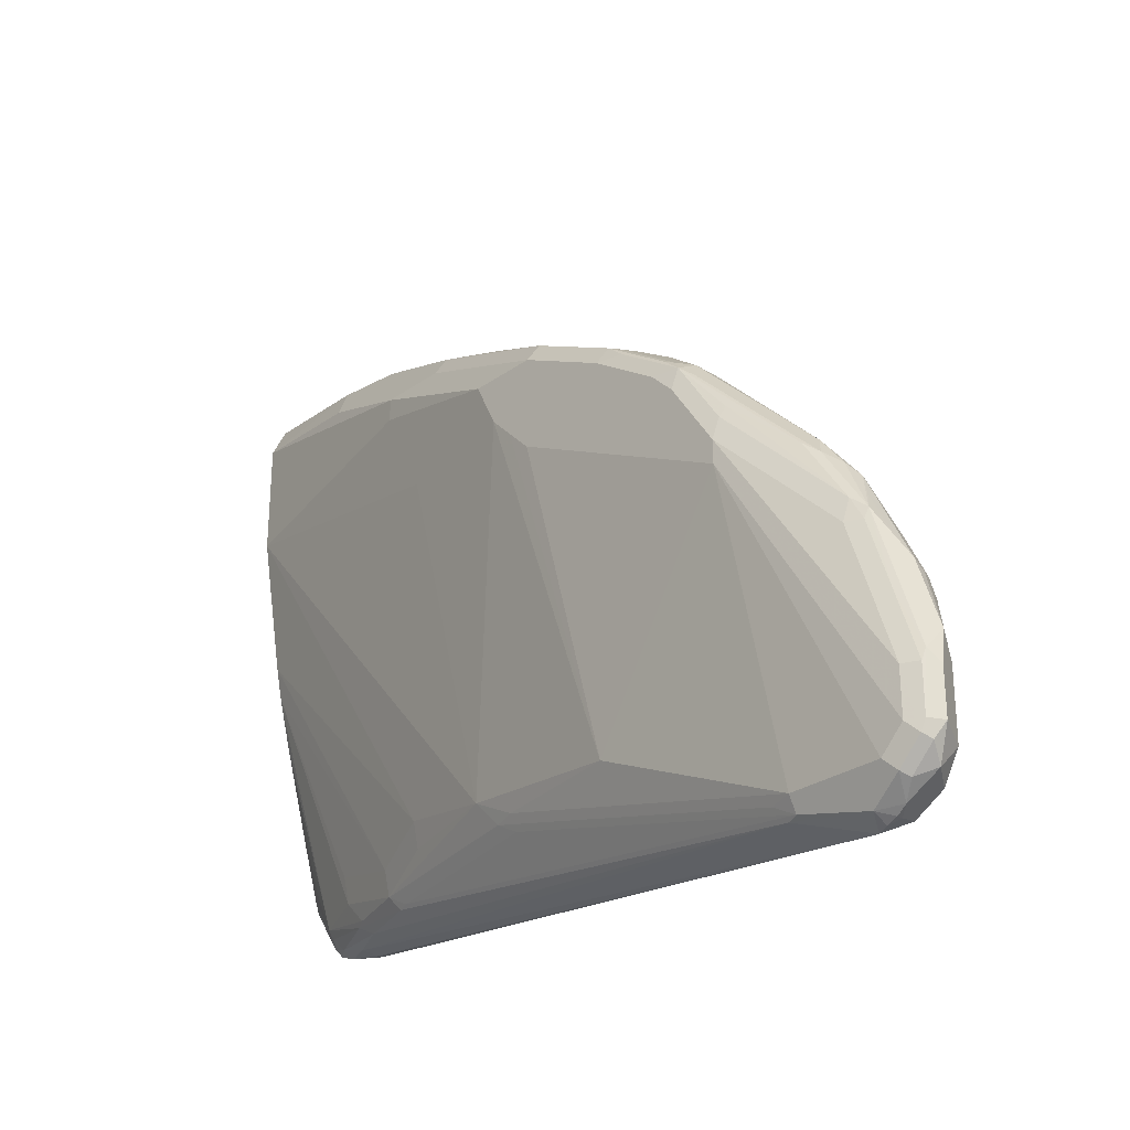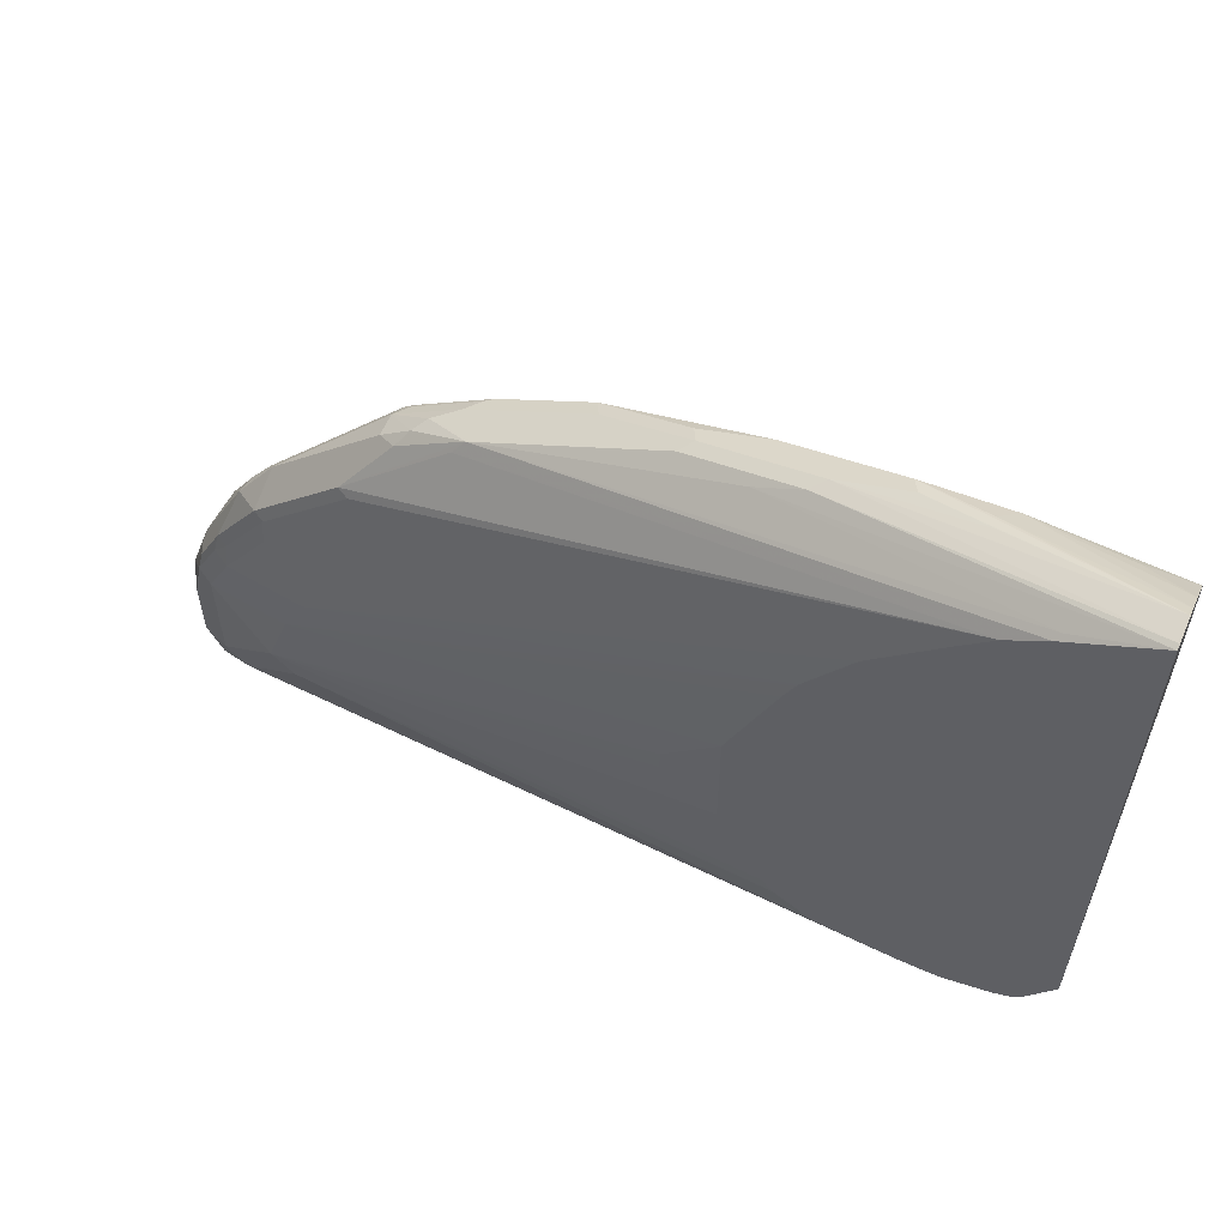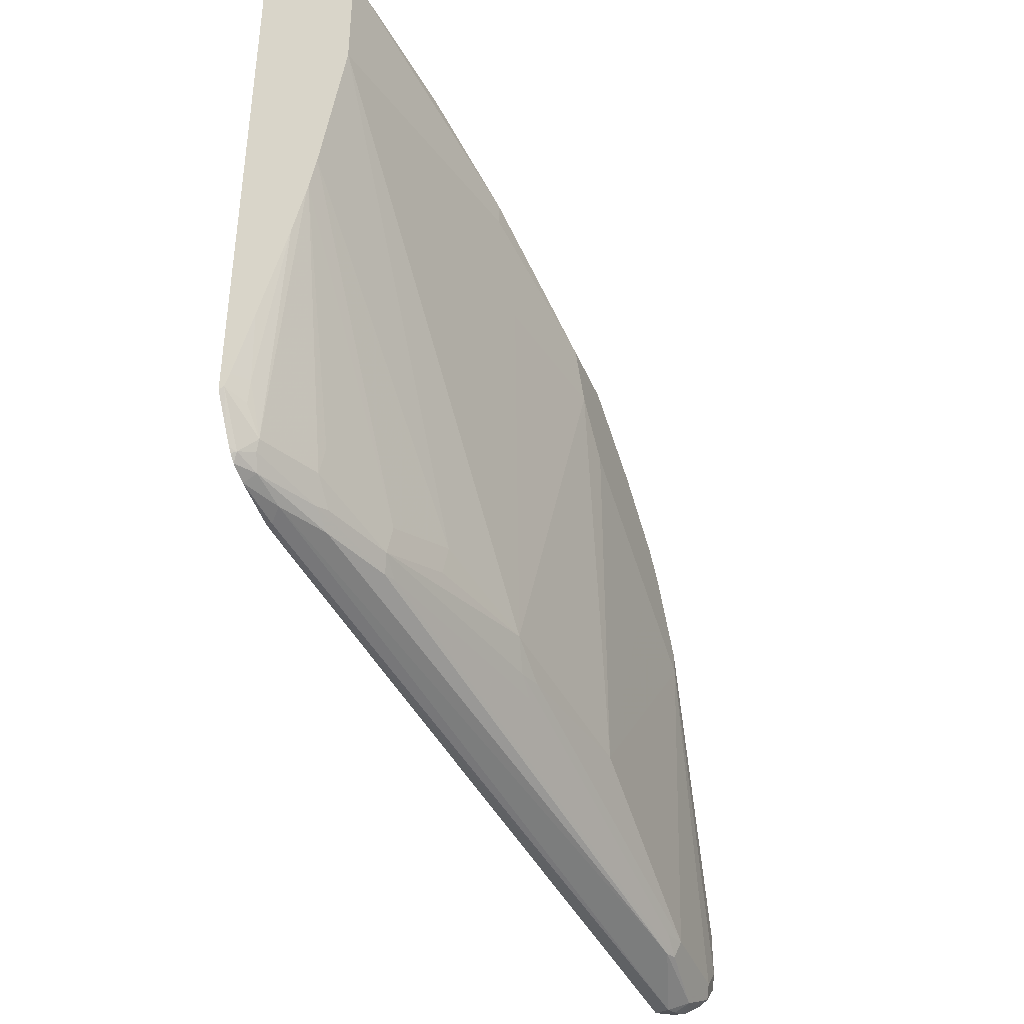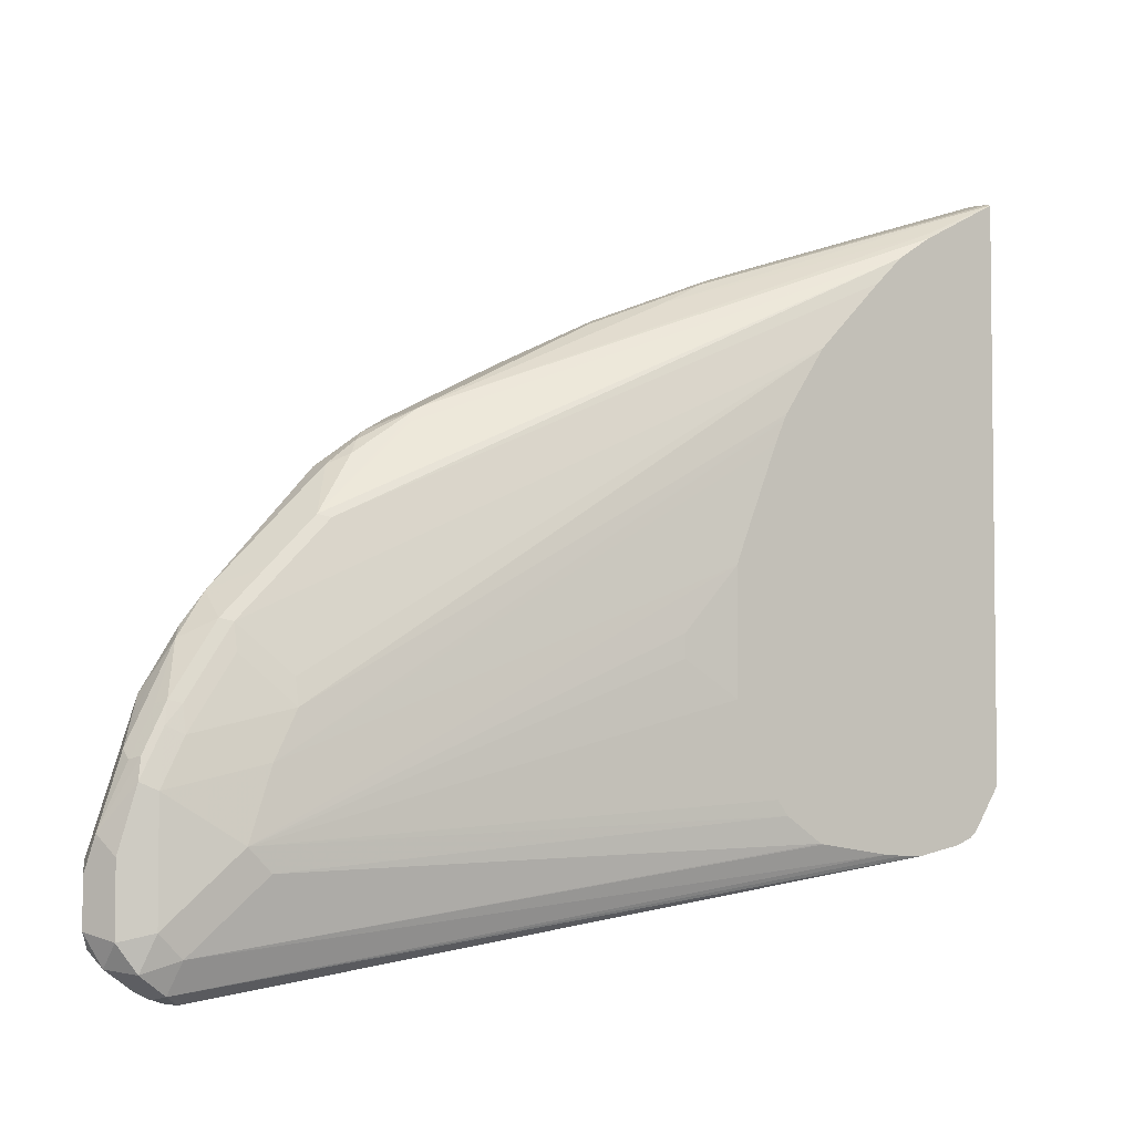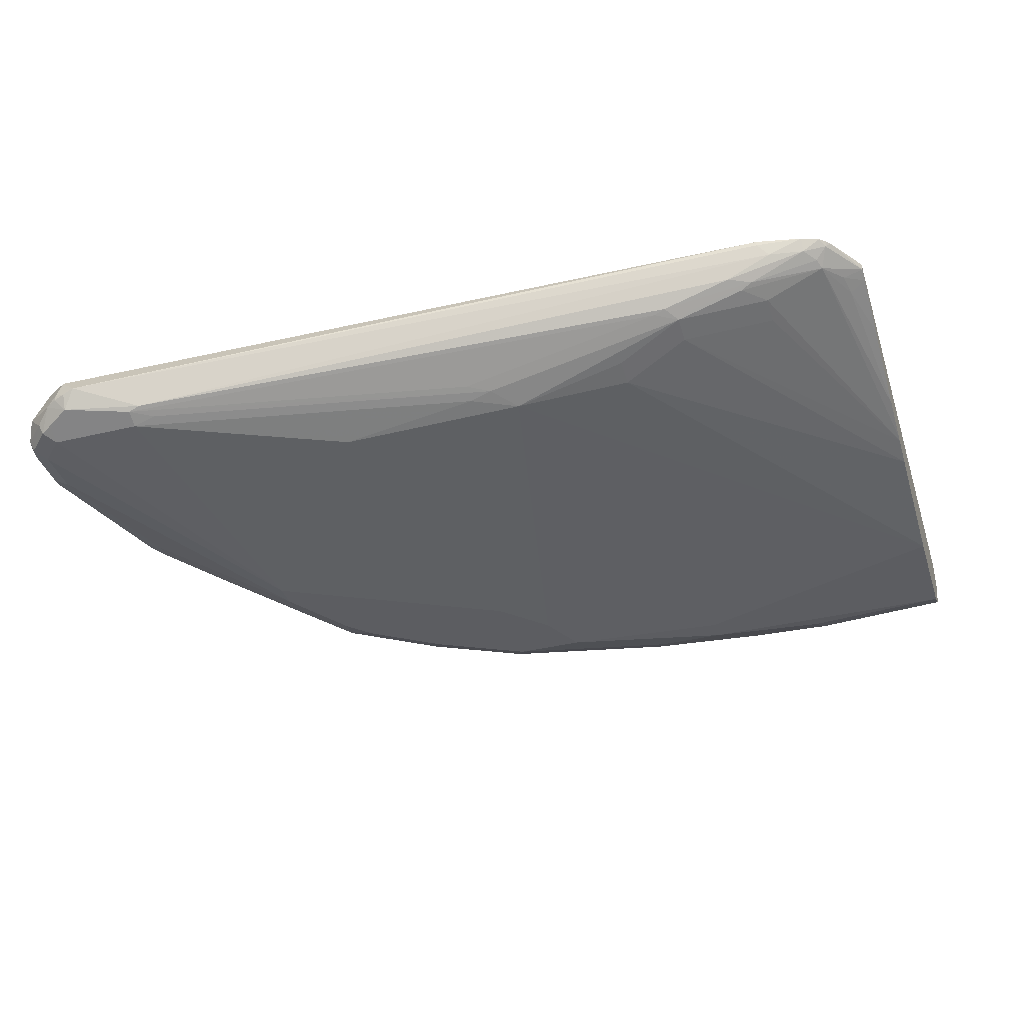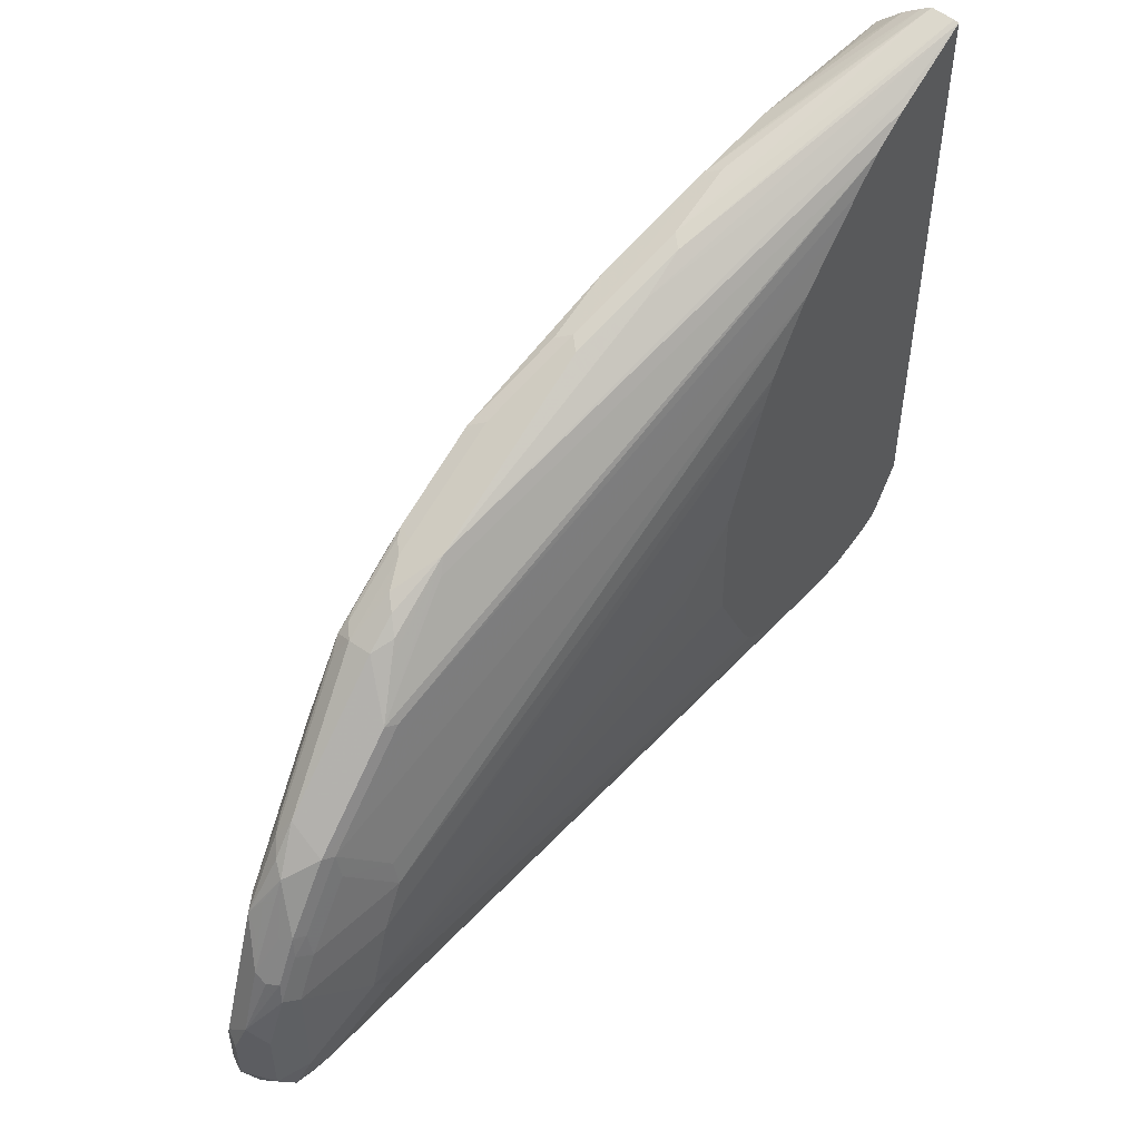
<metadata>
{"format":"obj","ext":"obj","renderer":"f3d","projection":"perspective","resolution":1024,"background":"white","views":[{"elev":-27.6,"azim":47.2,"up":"+Z"},{"elev":58.9,"azim":-156.7,"up":"+Z"},{"elev":-40.5,"azim":-68.7,"up":"+Z"},{"elev":-4.0,"azim":146.1,"up":"+Z"},{"elev":-37.2,"azim":-162.8,"up":"+Y"},{"elev":50.4,"azim":127.2,"up":"+Z"}]}
</metadata>
<code>
v 0.6064 -0.2611 0.002008
v 0.6131 -0.2544 0.005367
v 0.6078 -0.2597 0.00268
v 0.6104 -0.2624 0.00268
v 0.6104 -0.2677 0.005367
v 0.5823 -0.2691 0.01004
v 0.3494 -0.2289 0.04219
v 0.3535 -0.2249 0.04018
v 0.3535 -0.2232 0.04018
v 0.6104 -0.249 0.01607
v 0.6225 -0.253 0.01206
v 0.6292 -0.2624 0.0134
v 0.6145 -0.2611 0.004024
v 0.3611 -0.2232 0.04051
v 0.3687 -0.2232 0.04105
v 0.6145 -0.2631 0.004024
v 0.6185 -0.2641 0.006039
v 0.6225 -0.2711 0.01206
v 0.6185 -0.2704 0.01072
v 0.5864 -0.2704 0.01072
v 0.3896 -0.245 0.04219
v 0.3655 -0.237 0.04219
v 0.3374 -0.2276 0.04552
v 0.3374 -0.2232 0.04333
v 0.5864 -0.241 0.04018
v 0.6185 -0.249 0.0241
v 0.3953 -0.2232 0.04506
v 0.3965 -0.2232 0.04534
v 0.6292 -0.2544 0.02144
v 0.6346 -0.2651 0.0241
v 0.6319 -0.2677 0.01875
v 0.6239 -0.2677 0.01072
v 0.6185 -0.2731 0.01607
v 0.6305 -0.2711 0.0201
v 0.5864 -0.2731 0.01607
v 0.5783 -0.2711 0.01508
v 0.4579 -0.2631 0.0472
v 0.4659 -0.2624 0.04286
v 0.3936 -0.2463 0.04286
v 0.3856 -0.247 0.0472
v 0.3816 -0.245 0.0462
v 0.3574 -0.237 0.0462
v 0.3334 -0.2289 0.05023
v 0.3293 -0.2249 0.04821
v 0.3311 -0.2232 0.0456
v 0.5944 -0.241 0.04821
v 0.4034 -0.2232 0.04994
v 0.4102 -0.2232 0.05452
v 0.6185 -0.249 0.06428
v 0.6292 -0.2544 0.04552
v 0.6346 -0.2651 0.04018
v 0.6326 -0.2691 0.04418
v 0.6319 -0.2704 0.0241
v 0.6265 -0.2731 0.0241
v 0.5703 -0.2811 0.1205
v 0.6319 -0.2704 0.04018
v 0.6265 -0.2731 0.04018
v 0.5141 -0.2731 0.04821
v 0.4659 -0.2651 0.04821
v 0.4498 -0.2651 0.05625
v 0.4097 -0.255 0.05524
v 0.3856 -0.249 0.05625
v 0.3535 -0.239 0.05524
v 0.3615 -0.239 0.0472
v 0.332 -0.2303 0.05356
v 0.3183 -0.2249 0.06428
v 0.3276 -0.2232 0.04906
v 0.3288 -0.2232 0.04762
v 0.5864 -0.241 0.0723
v 0.4142 -0.2232 0.05971
v 0.4223 -0.2232 0.07578
v 0.4303 -0.2232 0.09183
v 0.4498 -0.2249 0.1044
v 0.4498 -0.2249 0.1125
v 0.4303 -0.2232 0.1348
v 0.6104 -0.249 0.08033
v 0.6158 -0.2517 0.08302
v 0.6239 -0.2517 0.06695
v 0.5783 -0.241 0.08837
v 0.6326 -0.2611 0.05222
v 0.6239 -0.2704 0.06428
v 0.6165 -0.2691 0.09237
v 0.5703 -0.2811 0.1285
v 0.5382 -0.2811 0.1365
v 0.6185 -0.2731 0.06428
v 0.49 -0.2811 0.1606
v 0.4819 -0.2811 0.1687
v 0.4739 -0.2811 0.1767
v 0.4257 -0.2731 0.1767
v 0.3183 -0.257 0.2008
v 0.4097 -0.257 0.06428
v 0.3183 -0.249 0.1526
v 0.3183 -0.2467 0.1416
v 0.3535 -0.241 0.06428
v 0.3183 -0.2462 0.1395
v 0.3183 -0.2421 0.1235
v 0.324 -0.2303 0.06963
v 0.3253 -0.2289 0.06227
v 0.3183 -0.2264 0.06876
v 0.3183 -0.2232 0.06341
v 0.3259 -0.2232 0.05167
v 0.4268 -0.2232 0.1437
v 0.4142 -0.2232 0.175
v 0.4108 -0.2232 0.1828
v 0.4102 -0.2232 0.1839
v 0.5944 -0.249 0.1044
v 0.6104 -0.251 0.08938
v 0.6145 -0.253 0.09038
v 0.6225 -0.253 0.07431
v 0.5783 -0.243 0.09741
v 0.4097 -0.2232 0.185
v 0.3942 -0.2232 0.208
v 0.6245 -0.257 0.0733
v 0.6245 -0.2611 0.07633
v 0.6158 -0.2704 0.08837
v 0.6185 -0.2651 0.08837
v 0.6131 -0.2651 0.09909
v 0.6084 -0.2611 0.1084
v 0.6054 -0.2651 0.1125
v 0.6004 -0.2691 0.1165
v 0.5954 -0.2711 0.1205
v 0.6114 -0.2711 0.0964
v 0.5713 -0.2791 0.1365
v 0.5552 -0.2791 0.1606
v 0.5542 -0.2811 0.1526
v 0.6104 -0.2731 0.08837
v 0.4659 -0.2811 0.1928
v 0.4097 -0.2731 0.2088
v 0.3183 -0.257 0.241
v 0.3183 -0.2328 0.09072
v 0.3183 -0.2232 0.2647
v 0.5944 -0.251 0.1135
v 0.6165 -0.257 0.08938
v 0.5984 -0.253 0.1145
v 0.3856 -0.2232 0.2165
v 0.5864 -0.251 0.1215
v 0.5971 -0.2651 0.1232
v 0.5602 -0.2771 0.1566
v 0.5723 -0.2771 0.1406
v 0.5522 -0.2771 0.1647
v 0.5489 -0.2785 0.166
v 0.5248 -0.2785 0.1821
v 0.5311 -0.2791 0.1767
v 0.5462 -0.2811 0.1606
v 0.5569 -0.2731 0.1633
v 0.49 -0.2811 0.1928
v 0.4097 -0.2731 0.2169
v 0.3183 -0.2517 0.2517
v 0.3695 -0.2651 0.2329
v 0.3668 -0.2597 0.2436
v 0.3454 -0.2249 0.252
v 0.3471 -0.2232 0.2498
v 0.3183 -0.2249 0.2652
v 0.4217 -0.253 0.2309
v 0.4378 -0.253 0.2229
v 0.5823 -0.253 0.1305
v 0.3781 -0.2232 0.224
v 0.5703 -0.251 0.1375
v 0.5649 -0.2651 0.1553
v 0.5402 -0.2771 0.1727
v 0.5221 -0.2811 0.1767
v 0.5281 -0.2771 0.1807
v 0.5328 -0.2731 0.1794
v 0.5275 -0.2731 0.1821
v 0.5007 -0.2731 0.1955
v 0.4926 -0.2785 0.1981
v 0.5569 -0.2651 0.1633
v 0.5462 -0.2651 0.1717
v 0.5422 -0.2691 0.1747
v 0.4338 -0.2731 0.2169
v 0.3183 -0.2514 0.252
v 0.3722 -0.2544 0.2463
v 0.3183 -0.2365 0.2639
v 0.3183 -0.2426 0.2598
v 0.3347 -0.2517 0.2517
v 0.4364 -0.2704 0.2222
v 0.3963 -0.2624 0.2383
v 0.5261 -0.2611 0.1827
v 0.3597 -0.2232 0.2418
v 0.5301 -0.259 0.1777
v 0.3183 -0.2329 0.266
v 0.4177 -0.257 0.2329
v 0.4579 -0.2651 0.2169
v 0.4619 -0.2611 0.2149
v 0.5663 -0.253 0.1466
v 0.37 -0.2232 0.2321
v 0.5623 -0.251 0.1456
v 0.5275 -0.2651 0.1821
v 0.49 -0.2731 0.2008
v 0.4605 -0.2704 0.2142
v 0.5542 -0.259 0.1617
v 0.5502 -0.2611 0.1667
v 0.5328 -0.2651 0.1794
v 0.4204 -0.2624 0.2303
v 0.3936 -0.257 0.241
v 0.3695 -0.249 0.249
f 90 128 147
f 114 117 116
f 114 118 117
f 114 133 118
f 113 133 114
f 112 136 132
f 112 135 136
f 110 112 132
f 108 134 118
f 108 113 109
f 108 118 133
f 107 134 108
f 107 132 134
f 106 110 132
f 90 92 91
f 97 130 99
f 97 99 98
f 96 130 97
f 90 147 129
f 115 122 126
f 108 133 113
f 106 132 107
f 122 123 126
f 118 137 119
f 127 147 128
f 127 170 147
f 89 127 128
f 127 146 170
f 124 145 140
f 124 138 145
f 124 144 125
f 124 161 144
f 124 143 161
f 124 142 143
f 124 141 142
f 124 140 141
f 123 139 124
f 122 139 123
f 121 139 122
f 121 124 139
f 120 124 121
f 120 138 124
f 120 145 138
f 120 137 145
f 119 137 120
f 118 134 137
f 89 128 90
f 78 109 80
f 83 126 123
f 76 107 77
f 76 106 107
f 72 74 73
f 72 75 74
f 69 105 79
f 69 104 105
f 69 103 104
f 69 102 103
f 69 75 102
f 76 79 106
f 66 98 99
f 66 100 101
f 66 131 100
f 66 153 131
f 66 181 153
f 66 173 181
f 66 174 173
f 66 171 174
f 129 147 149
f 66 148 171
f 66 101 67
f 77 107 108
f 77 108 78
f 78 108 109
f 83 85 126
f 83 124 125
f 83 123 124
f 82 114 116
f 82 122 115
f 82 121 122
f 82 120 121
f 82 119 120
f 82 118 119
f 82 117 118
f 82 116 117
f 81 126 85
f 81 115 126
f 81 82 115
f 80 114 82
f 80 113 114
f 80 109 113
f 79 112 110
f 79 111 112
f 79 105 111
f 79 110 106
f 88 127 89
f 129 149 150
f 157 186 187
f 131 151 152
f 168 192 178
f 167 192 168
f 167 191 192
f 167 185 191
f 166 176 170
f 166 190 176
f 166 183 190
f 166 189 183
f 165 183 189
f 168 178 169
f 164 183 165
f 164 169 188
f 183 188 184
f 163 169 164
f 160 163 162
f 159 185 167
f 158 187 185
f 157 187 158
f 155 184 178
f 154 184 155
f 164 188 183
f 169 178 193
f 169 193 188
f 171 175 174
f 66 129 148
f 182 195 194
f 182 196 195
f 182 194 183
f 181 195 196
f 181 196 182
f 179 187 186
f 179 185 187
f 179 180 185
f 178 185 180
f 178 191 185
f 178 192 191
f 178 188 193
f 178 184 188
f 177 195 181
f 177 194 195
f 176 190 183
f 176 194 177
f 176 183 194
f 172 177 181
f 172 181 173
f 154 183 184
f 129 150 148
f 154 182 183
f 153 181 182
f 142 162 163
f 142 160 162
f 142 161 143
f 141 160 142
f 140 163 160
f 140 145 163
f 140 160 141
f 137 159 145
f 137 185 159
f 142 163 164
f 137 156 185
f 136 185 156
f 136 158 185
f 135 157 136
f 134 156 137
f 134 136 156
f 132 136 134
f 131 155 151
f 131 154 155
f 131 153 154
f 136 157 158
f 142 164 165
f 142 165 189
f 142 189 166
f 152 180 179
f 152 178 180
f 151 178 152
f 151 155 178
f 150 177 172
f 150 176 177
f 150 170 176
f 150 175 171
f 150 174 175
f 150 173 174
f 150 172 173
f 148 150 171
f 147 150 149
f 147 170 150
f 146 166 170
f 145 169 163
f 145 168 169
f 145 167 168
f 145 159 167
f 142 146 161
f 142 166 146
f 153 182 154
f 66 90 129
f 9 67 101
f 66 93 92
f 12 31 32
f 12 30 31
f 12 29 30
f 11 29 12
f 11 26 29
f 10 28 25
f 10 27 28
f 10 15 27
f 10 26 11
f 12 32 17
f 10 25 26
f 9 27 15
f 9 28 27
f 9 47 28
f 9 48 47
f 9 70 48
f 9 72 71
f 9 75 72
f 9 102 75
f 9 103 102
f 9 15 14
f 9 104 103
f 12 17 13
f 17 32 18
f 25 48 46
f 25 47 48
f 25 28 47
f 25 46 26
f 23 42 43
f 23 45 24
f 23 44 45
f 23 43 44
f 22 42 23
f 13 17 16
f 21 42 22
f 21 40 41
f 21 39 40
f 20 38 39
f 20 37 38
f 20 36 37
f 20 35 36
f 18 34 33
f 18 32 34
f 18 33 19
f 21 41 42
f 9 105 104
f 9 111 105
f 9 112 111
f 5 16 17
f 4 16 5
f 4 13 16
f 3 13 4
f 2 15 10
f 2 14 15
f 2 9 14
f 2 13 3
f 2 12 13
f 5 17 18
f 2 11 12
f 1 9 2
f 1 8 9
f 1 7 8
f 1 6 7
f 1 5 6
f 1 4 5
f 1 3 4
f 1 2 3
f 66 92 90
f 2 10 11
f 5 18 19
f 5 19 33
f 5 33 35
f 9 135 112
f 9 157 135
f 9 186 157
f 9 179 186
f 9 152 179
f 9 131 152
f 9 100 131
f 9 101 100
f 9 68 67
f 9 45 68
f 9 24 45
f 8 24 9
f 7 22 23
f 7 24 8
f 7 23 24
f 6 22 7
f 6 21 22
f 6 39 21
f 6 20 39
f 5 20 6
f 5 35 20
f 26 49 50
f 26 50 29
f 9 71 70
f 29 50 51
f 56 85 57
f 56 81 85
f 55 84 58
f 55 86 84
f 55 87 86
f 55 88 87
f 55 127 88
f 55 146 127
f 55 161 146
f 57 85 83
f 55 144 161
f 55 83 125
f 54 83 55
f 54 57 83
f 52 82 81
f 52 80 82
f 52 56 53
f 52 81 56
f 51 80 52
f 50 80 51
f 55 125 144
f 58 84 86
f 58 86 87
f 58 87 88
f 66 95 93
f 66 96 95
f 66 130 96
f 66 99 130
f 65 98 66
f 26 46 49
f 65 96 97
f 65 95 96
f 63 65 64
f 63 95 65
f 63 93 95
f 63 94 93
f 62 91 92
f 62 93 94
f 62 92 93
f 60 88 89
f 60 91 61
f 60 90 91
f 60 89 90
f 58 60 59
f 58 88 60
f 50 78 80
f 49 79 76
f 65 97 98
f 49 78 50
f 40 60 61
f 37 59 60
f 37 39 38
f 37 40 39
f 37 60 40
f 35 37 36
f 35 59 37
f 35 58 59
f 35 55 58
f 34 57 54
f 34 56 57
f 34 53 56
f 33 55 35
f 33 54 55
f 33 34 54
f 31 34 32
f 30 34 31
f 30 53 34
f 30 51 52
f 29 51 30
f 49 69 79
f 40 61 91
f 40 91 62
f 30 52 53
f 40 94 63
f 40 62 94
f 49 76 77
f 46 74 75
f 46 73 74
f 46 72 73
f 46 71 72
f 46 70 71
f 46 48 70
f 46 69 49
f 46 75 69
f 44 67 68
f 40 63 64
f 44 68 45
f 40 64 42
f 40 42 41
f 49 77 78
f 42 65 43
f 43 65 44
f 44 65 66
f 42 64 65
f 44 66 67

</code>
